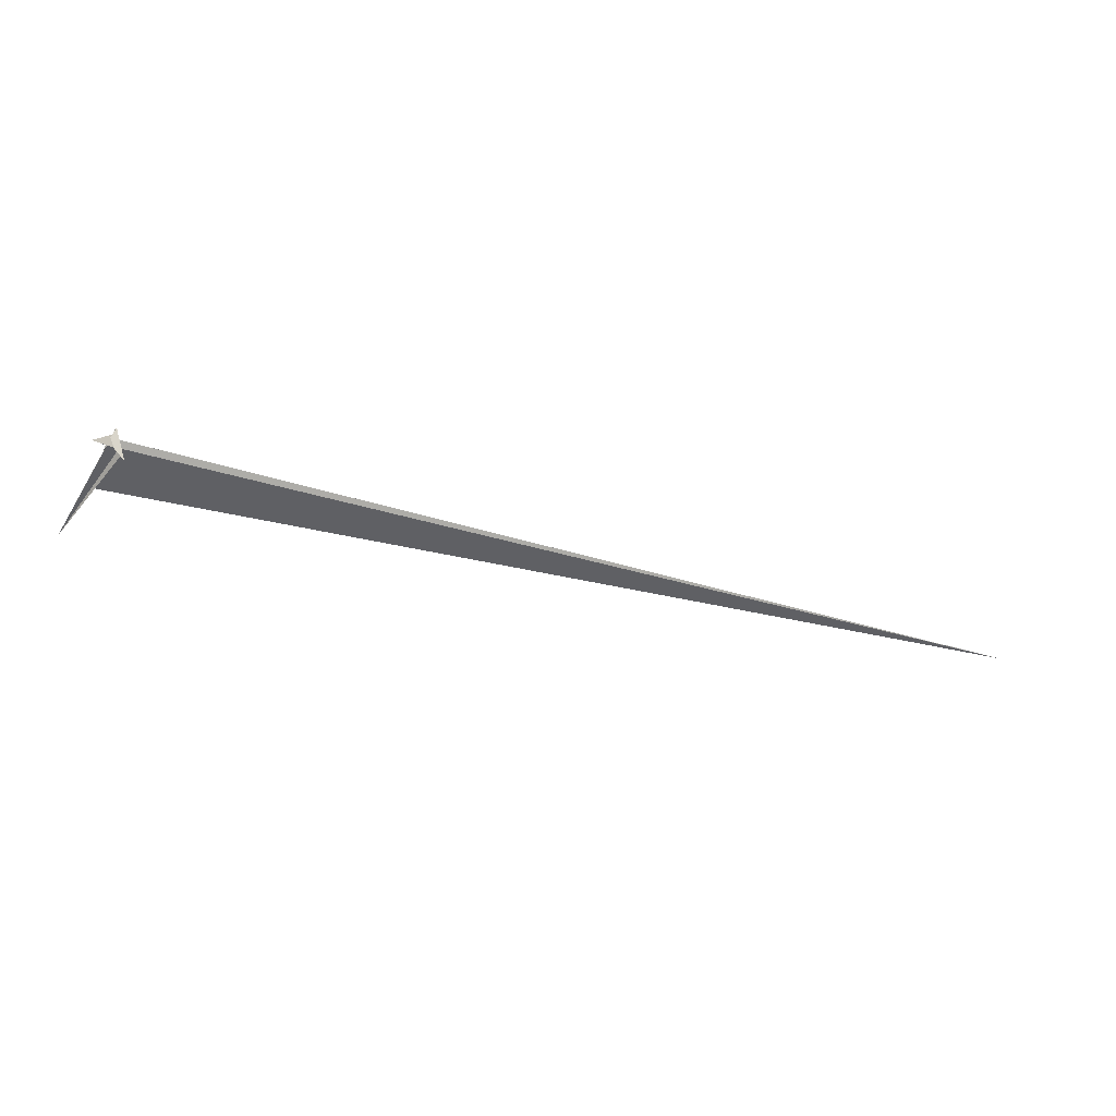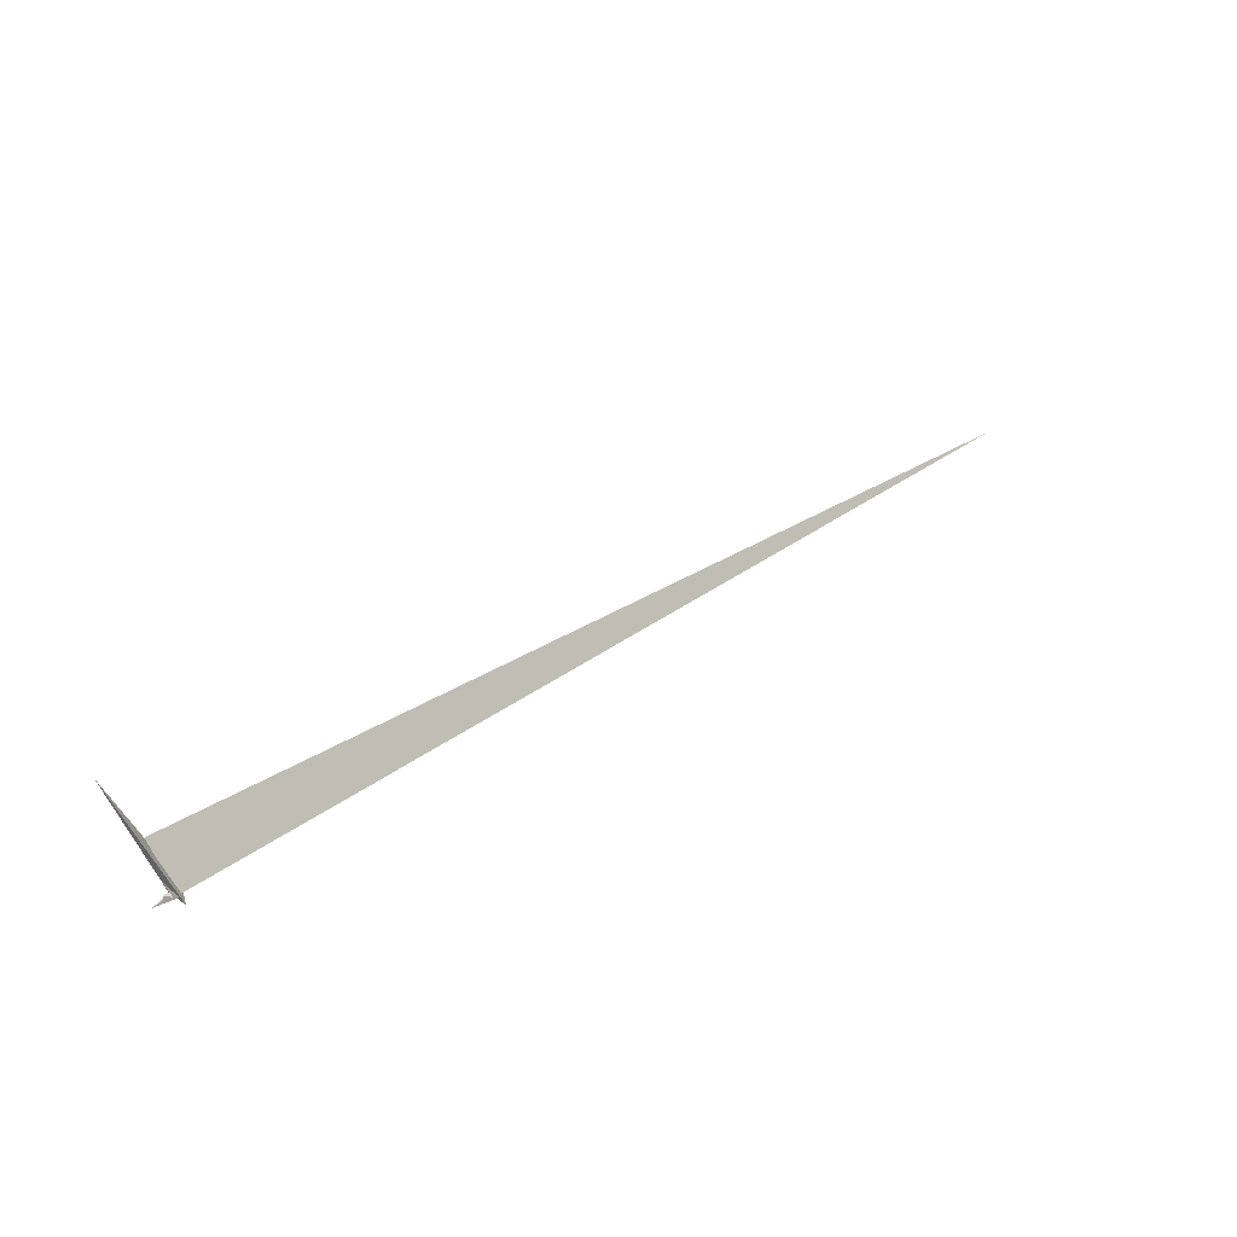
<metadata>
{"format":"obj","ext":"obj","renderer":"f3d","projection":"perspective","resolution":1024,"background":"white","views":[{"elev":-9.7,"azim":152.0,"up":"+Y"},{"elev":55.2,"azim":151.3,"up":"+Z"}]}
</metadata>
<code>
v -5.418 28.92 -2.927
v 7.379 31.62 -1.757
v -6.835 20.45 -6.217
v -0.1777 16.39 -7.722
v 13.17 1.584 -13.32
v 6.889 14.27 -8.472
v 33.19 5.469 -11.62
v -32.57 -29.71 -25.88
v -19.3 24.36 -4.83
v 5.709 30.27 -2.294
v -5.619 29.32 -2.775
v 14.65 -117 141.8
v -14.71 17 5.709
v -1.29 31.34 -4.018
v -2.023 33.71 -6.489
v -3443 -569.9 -436.5
v -1.271 23.12 3.804
v -19.47 28.25 -6.388
v -17.75 22.08 -0.01759
v 7.25 31.06 -1.259
v 12.92 -2.602 2.846
v 19.32 -22.23 20.73
v 15.41 -103.7 124.7
v -7.935 15.62 0.7985
v -4.961 -24.85 47.64
v -12.55 22.07 -2.623
v 3.49 12.15 -6.086
v 80.38 -253.8 342.4
v 2.445 21.63 0.4587
v -16.98 68.58 -10.78
v 7.884 7.475 7.059
v -8.889 45.4 6.205
v 6.714 3.458 -17.94
v 38.3 16.2 -23.88
v -89.15 -40.56 7.045
v -8.997 -2.423 -15.59
v 14.58 -6.758 -1.964
v -40.54 -52.08 -41.32
v -9.702 -4.84 -16.34
v 75.64 4.177 -54.86
v -12.64 44.48 7.659
v -11.73 43.52 10.38
v 8.748 27.92 -0.7815
v 15.53 -4.732 13.33
f 1 2 7 5 6 8 9 10 4 3 11
f 1 2 20 15 14 19 18 16 12 13 17
f 3 4 27 21 22 25 23 12 13 24 26
f 5 6 29 31 21 22 32 14 15 30 28
f 5 7 34 33 37 36 35 16 12 23 28
f 6 8 38 39 40 34 33 17 13 24 29
f 8 9 18 19 41 42 25 23 28 30 38
f 9 10 43 44 31 29 24 26 35 16 18
f 3 11 41 19 14 32 40 39 36 35 26
f 4 10 43 20 15 30 38 39 36 37 27
f 1 11 41 42 44 31 21 27 37 33 17
f 2 7 34 40 32 22 25 42 44 43 20

</code>
